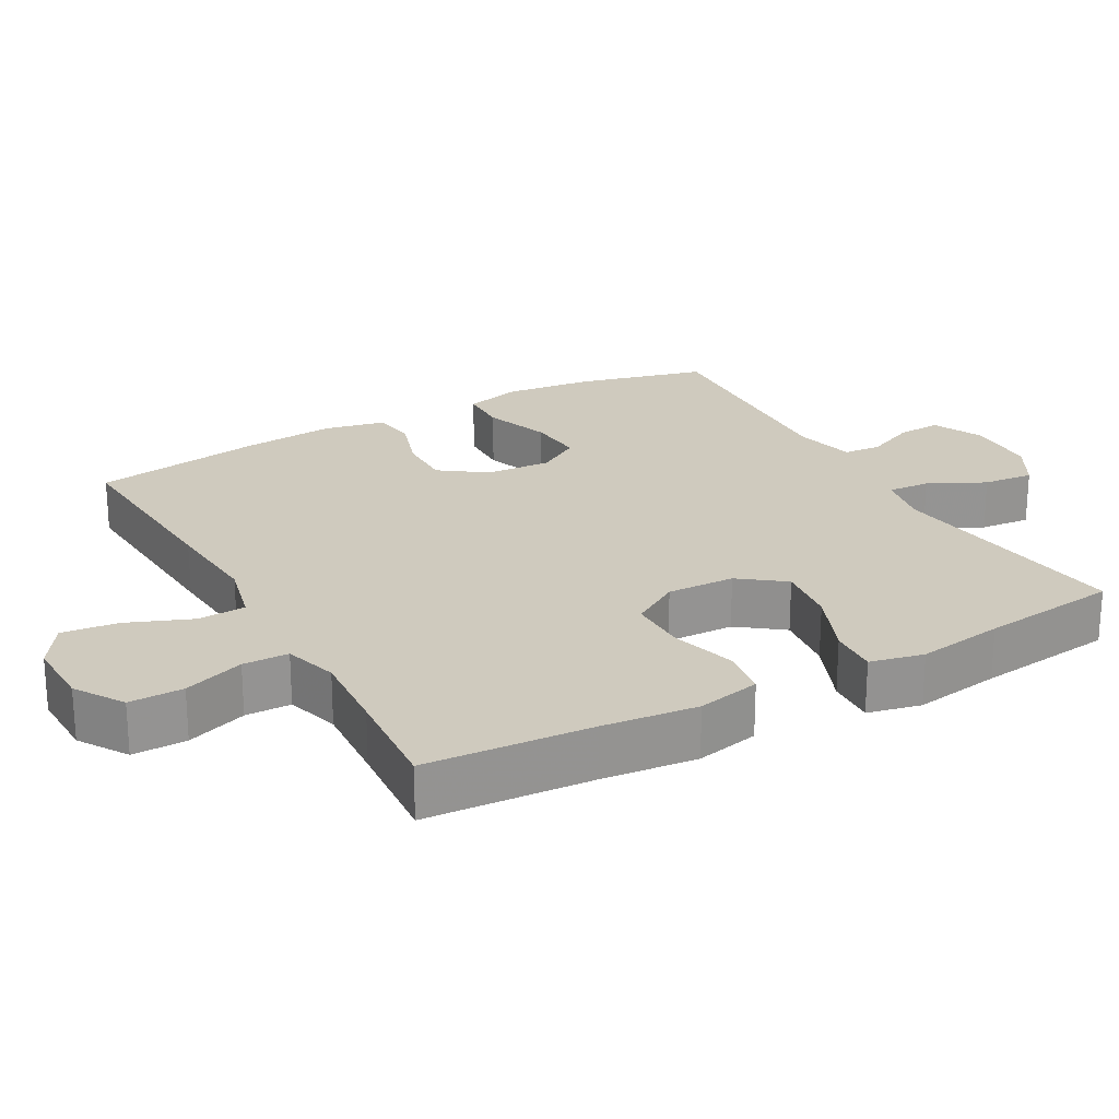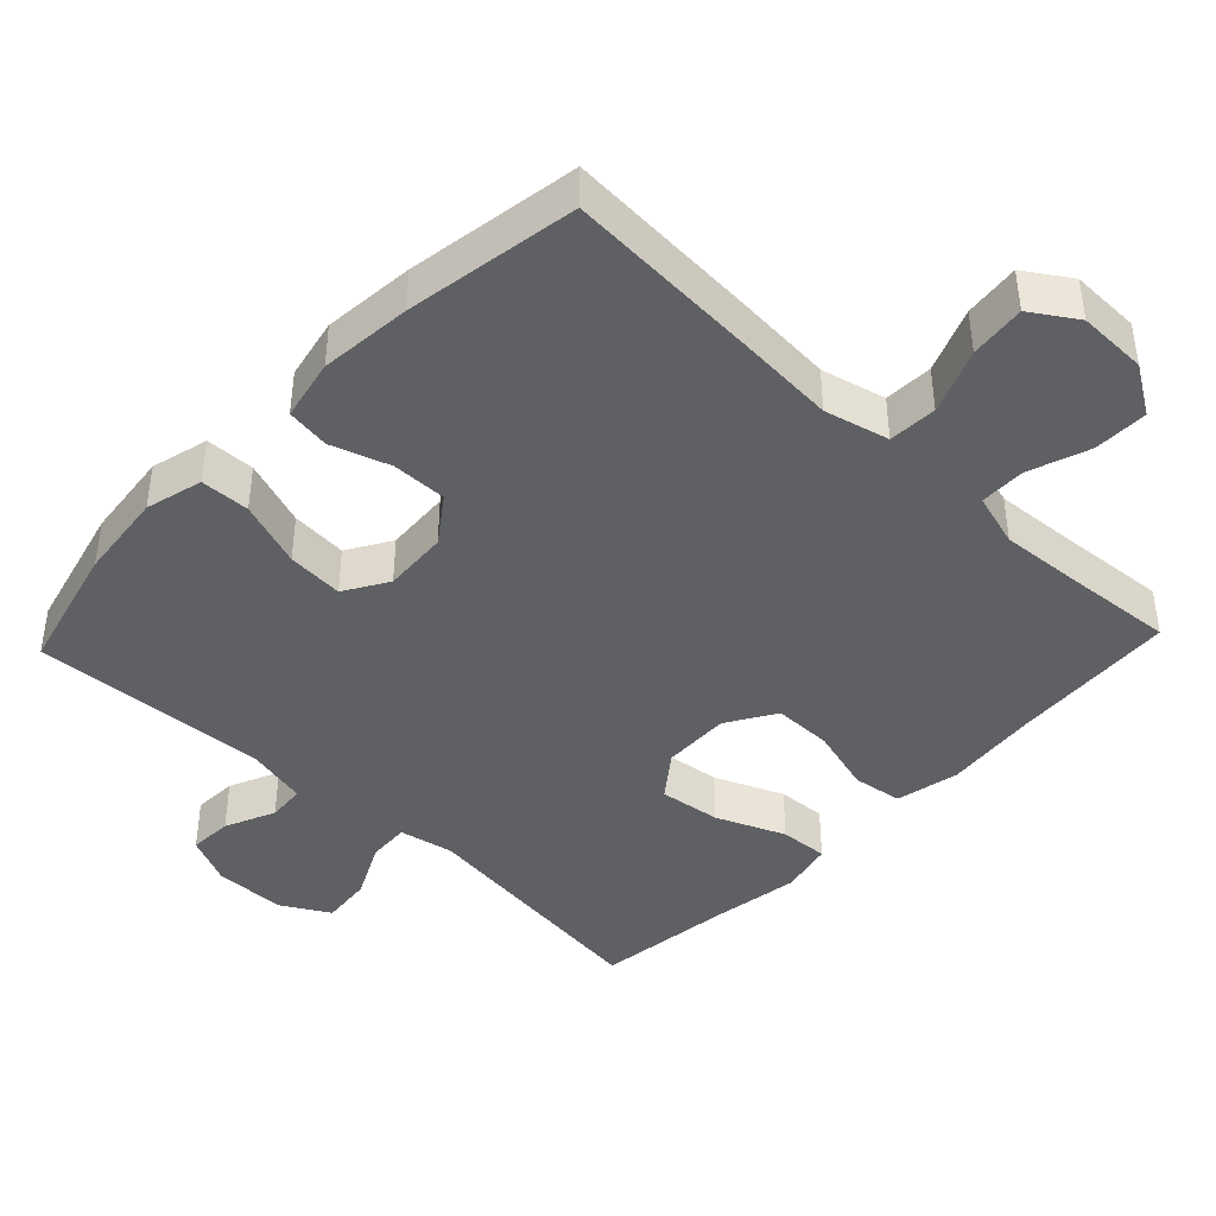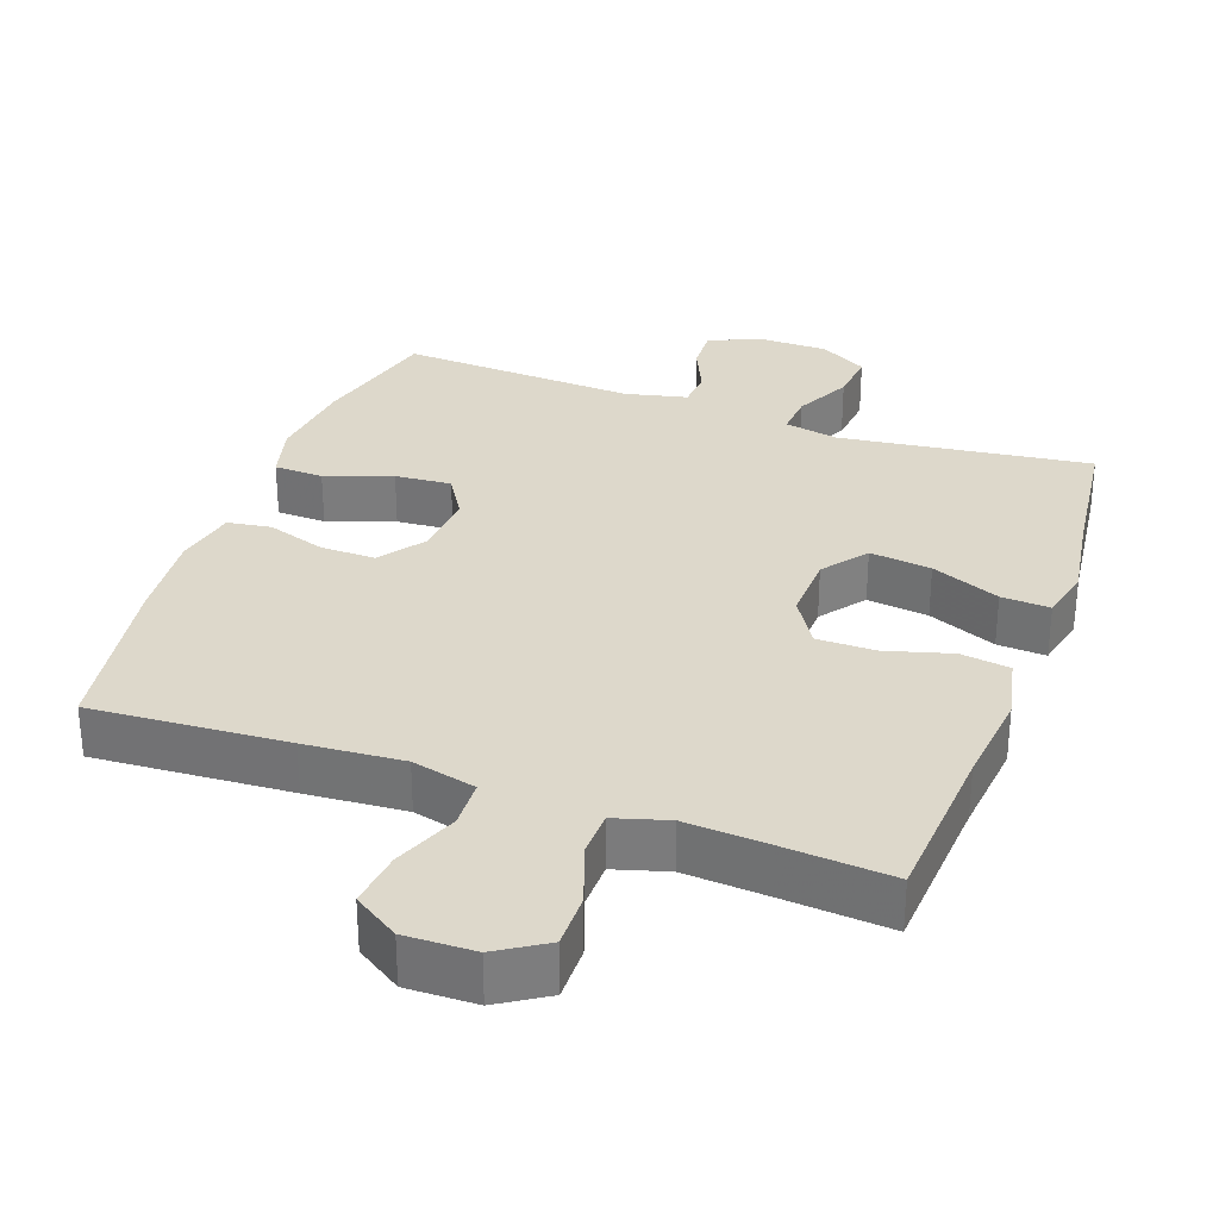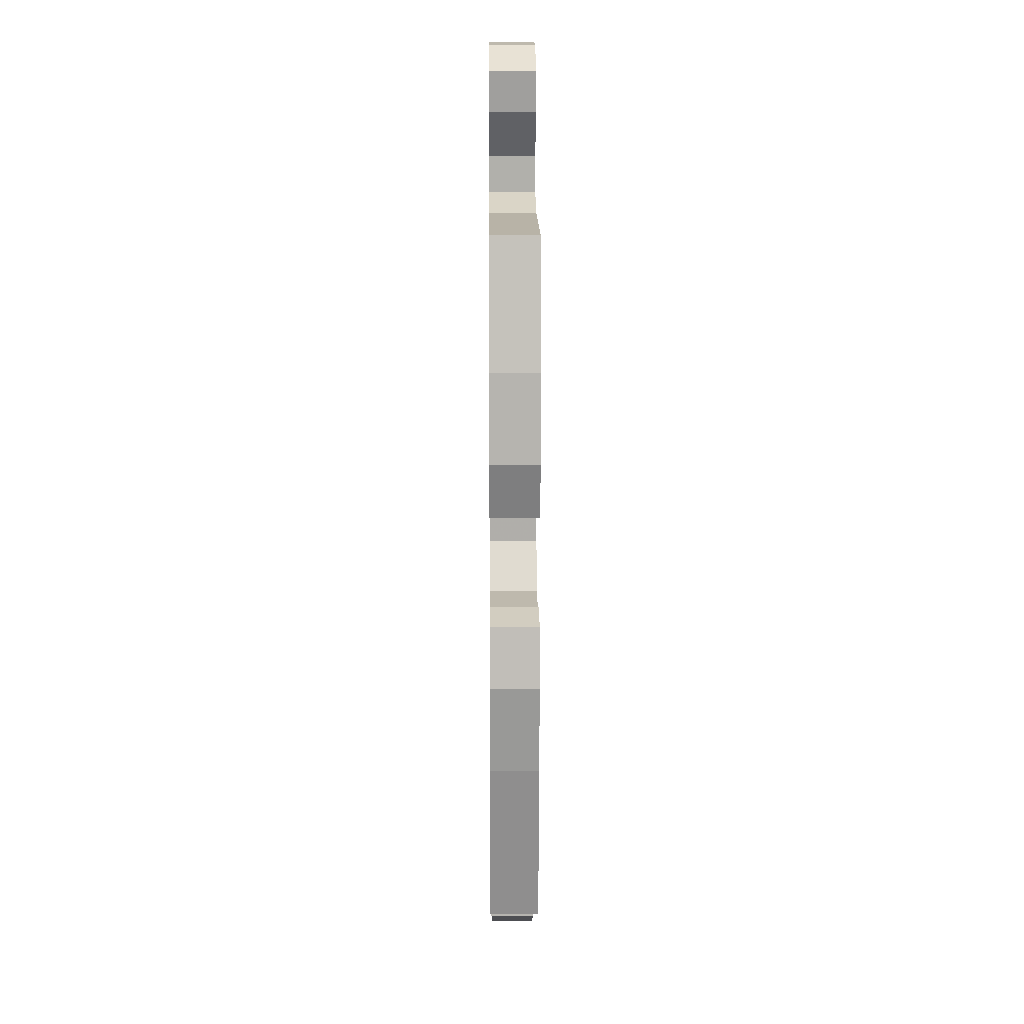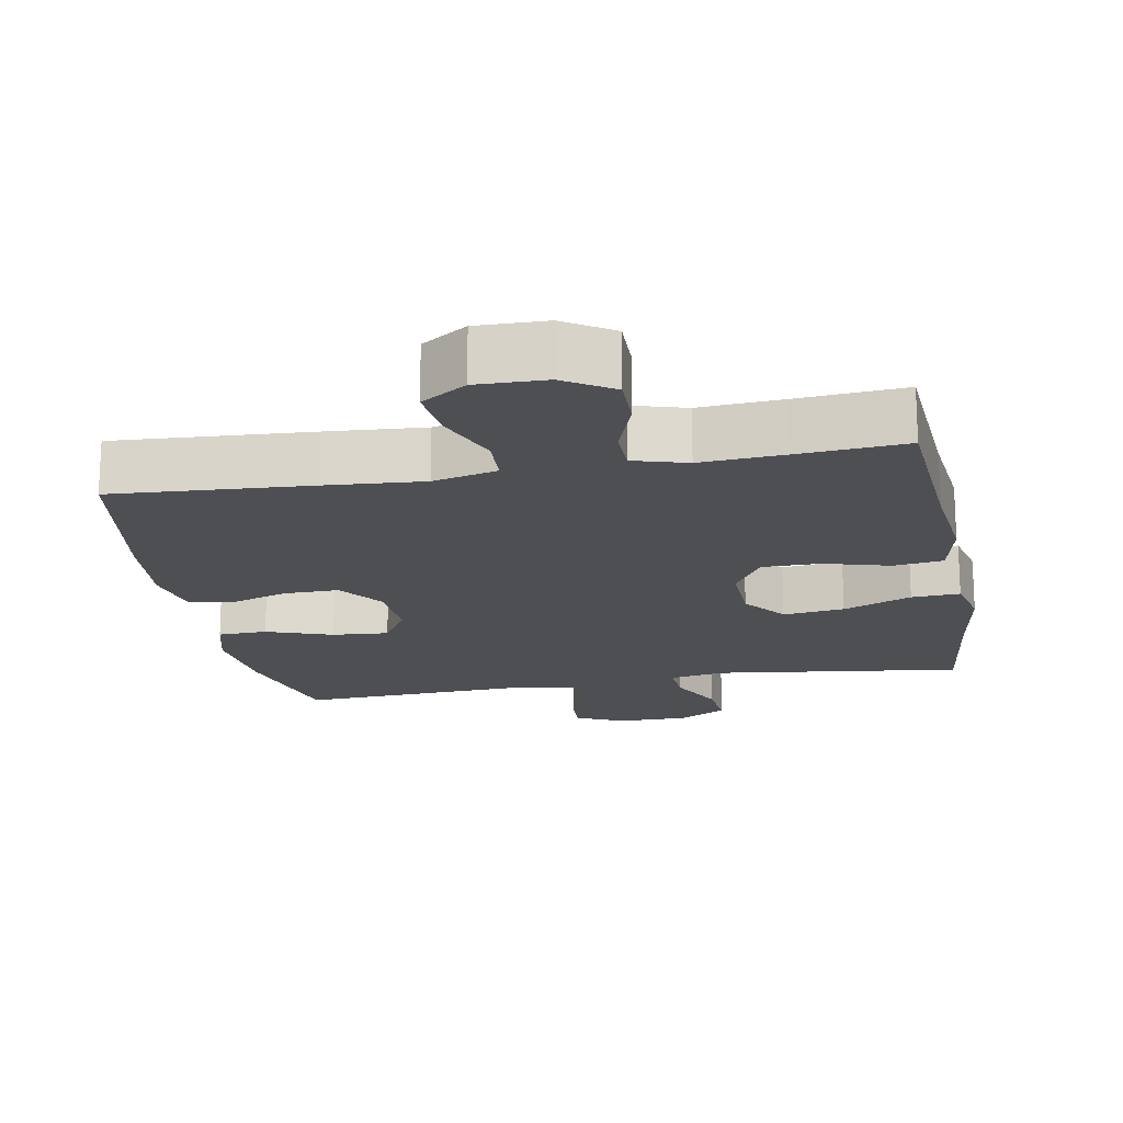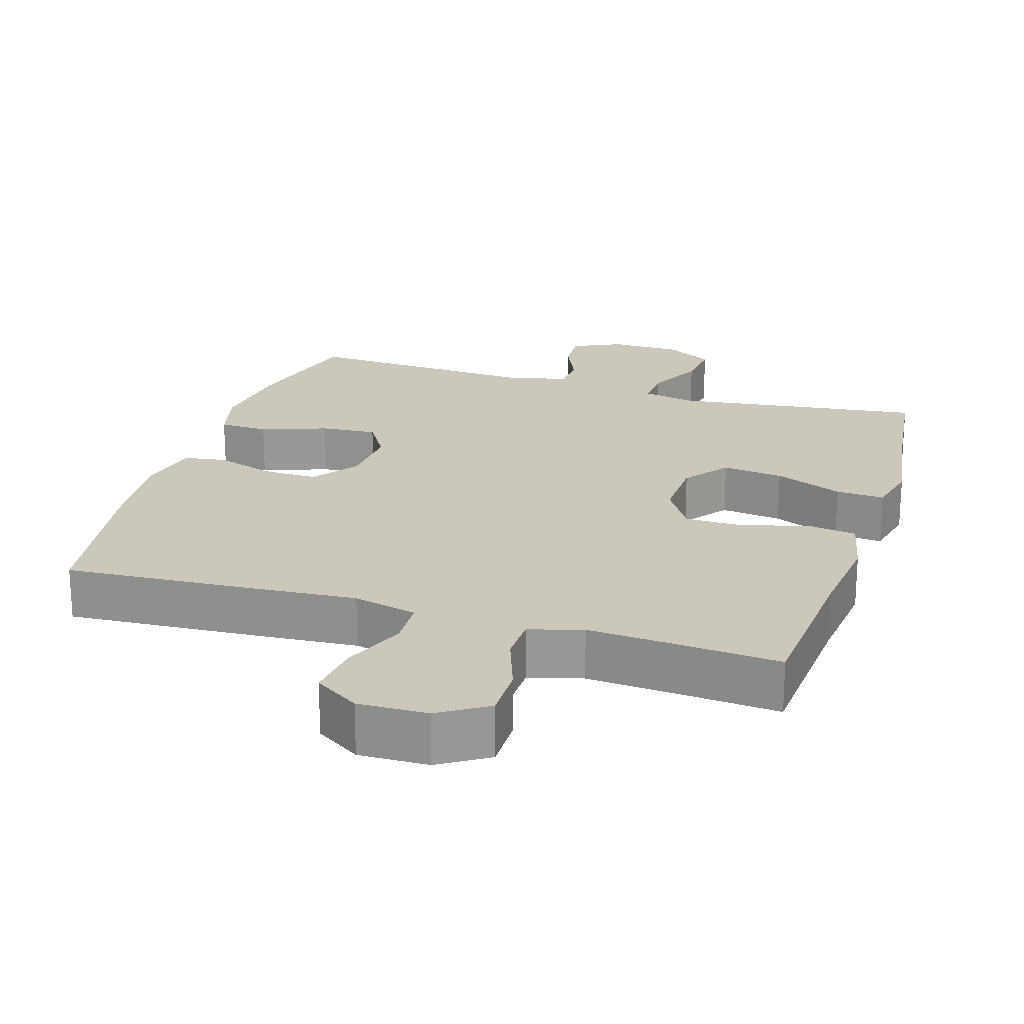
<metadata>
{"format":"obj","ext":"obj","renderer":"f3d","projection":"perspective","resolution":1024,"background":"white","views":[{"elev":23.2,"azim":-119.2,"up":"+Y"},{"elev":-42.2,"azim":136.5,"up":"+Y"},{"elev":31.1,"azim":-160.2,"up":"+Y"},{"elev":15.9,"azim":89.6,"up":"+Z"},{"elev":-17.9,"azim":-169.6,"up":"+Y"},{"elev":21.6,"azim":-162.7,"up":"+Y"}]}
</metadata>
<code>
v 0.5 0.07 -0.5
v 0.226 0.07 -0.483
v 0.088 0.07 -0.473
v -0.002 0.07 -0.495
v -0.005 0.07 -0.563
v 0.031 0.07 -0.653
v 0.04 0.07 -0.731
v -0.023 0.07 -0.772
v -0.12 0.07 -0.77
v -0.188 0.07 -0.727
v -0.187 0.07 -0.651
v -0.157 0.07 -0.566
v -0.158 0.07 -0.502
v -0.233 0.07 -0.48
v -0.349 0.07 -0.488
v -0.5 0.07 -0.5
v -0.516 0.07 -0.268
v -0.53 0.07 -0.135
v -0.511 0.07 -0.046
v -0.442 0.07 -0.036
v -0.35 0.07 -0.062
v -0.268 0.07 -0.062
v -0.226 0.07 0.006
v -0.229 0.07 0.101
v -0.276 0.07 0.163
v -0.362 0.07 0.152
v -0.458 0.07 0.112
v -0.526 0.07 0.108
v -0.543 0.07 0.183
v -0.524 0.07 0.305
v -0.5 0.07 0.5
v -0.15 0.07 0.455
v -0.074 0.07 0.47
v -0.078 0.07 0.529
v -0.117 0.07 0.608
v -0.124 0.07 0.679
v -0.057 0.07 0.717
v 0.043 0.07 0.718
v 0.112 0.07 0.686
v 0.109 0.07 0.625
v 0.078 0.07 0.555
v 0.082 0.07 0.502
v 0.168 0.07 0.482
v 0.5 0.07 0.5
v 0.546 0.07 0.32
v 0.56 0.07 0.196
v 0.539 0.07 0.116
v 0.47 0.07 0.114
v 0.377 0.07 0.147
v 0.298 0.07 0.153
v 0.261 0.07 0.092
v 0.267 0.07 0.001
v 0.313 0.07 -0.063
v 0.39 0.07 -0.062
v 0.472 0.07 -0.035
v 0.533 0.07 -0.044
v 0.551 0.07 -0.13
v 0.539 0.07 -0.258
v 0.5 0 -0.5
v 0.226 0 -0.483
v 0.088 0 -0.473
v -0.002 0 -0.495
v -0.005 0 -0.563
v 0.031 0 -0.653
v 0.04 0 -0.731
v -0.023 0 -0.772
v -0.12 0 -0.77
v -0.188 0 -0.727
v -0.187 0 -0.651
v -0.157 0 -0.566
v -0.158 0 -0.502
v -0.233 0 -0.48
v -0.349 0 -0.488
v -0.5 0 -0.5
v -0.516 0 -0.268
v -0.53 0 -0.135
v -0.511 0 -0.046
v -0.442 0 -0.036
v -0.35 0 -0.062
v -0.268 0 -0.062
v -0.226 0 0.006
v -0.229 0 0.101
v -0.276 0 0.163
v -0.362 0 0.152
v -0.458 0 0.112
v -0.526 0 0.108
v -0.543 0 0.183
v -0.524 0 0.305
v -0.5 0 0.5
v -0.15 0 0.455
v -0.074 0 0.47
v -0.078 0 0.529
v -0.117 0 0.608
v -0.124 0 0.679
v -0.057 0 0.717
v 0.043 0 0.718
v 0.112 0 0.686
v 0.109 0 0.625
v 0.078 0 0.555
v 0.082 0 0.502
v 0.168 0 0.482
v 0.5 0 0.5
v 0.546 0 0.32
v 0.56 0 0.196
v 0.539 0 0.116
v 0.47 0 0.114
v 0.377 0 0.147
v 0.298 0 0.153
v 0.261 0 0.092
v 0.267 0 0.001
v 0.313 0 -0.063
v 0.39 0 -0.062
v 0.472 0 -0.035
v 0.533 0 -0.044
v 0.551 0 -0.13
v 0.539 0 -0.258
f 54 55 56 57
f 53 54 57 58
f 46 47 48 49
f 46 49 50
f 43 44 45 46
f 42 43 46 50
f 38 39 40 41
f 38 41 42
f 37 38 42
f 34 35 36 37
f 33 34 37 42
f 30 31 32
f 30 32 33
f 26 27 28 29
f 25 26 29 30
f 18 19 20 21
f 17 18 21 22
f 15 16 17 22
f 14 15 22 23
f 9 10 11 12
f 9 12 13
f 8 9 13
f 5 6 7 8
f 4 5 8 13
f 3 4 13 14
f 53 58 1 2
f 52 53 2 3
f 51 52 3 14
f 50 51 14 23
f 42 50 23 24
f 25 30 33 42
f 24 25 42
f 115 114 113 112
f 116 115 112 111
f 107 106 105 104
f 108 107 104
f 104 103 102 101
f 108 104 101 100
f 99 98 97 96
f 100 99 96
f 100 96 95
f 95 94 93 92
f 100 95 92 91
f 90 89 88
f 91 90 88
f 87 86 85 84
f 88 87 84 83
f 79 78 77 76
f 80 79 76 75
f 80 75 74 73
f 81 80 73 72
f 70 69 68 67
f 71 70 67
f 71 67 66
f 66 65 64 63
f 71 66 63 62
f 72 71 62 61
f 60 59 116 111
f 61 60 111 110
f 72 61 110 109
f 81 72 109 108
f 82 81 108 100
f 100 91 88 83
f 100 83 82
f 1 59 60 2
f 2 60 61 3
f 3 61 62 4
f 4 62 63 5
f 5 63 64 6
f 6 64 65 7
f 7 65 66 8
f 8 66 67 9
f 9 67 68 10
f 10 68 69 11
f 11 69 70 12
f 12 70 71 13
f 13 71 72 14
f 14 72 73 15
f 15 73 74 16
f 16 74 75 17
f 17 75 76 18
f 18 76 77 19
f 19 77 78 20
f 20 78 79 21
f 21 79 80 22
f 22 80 81 23
f 23 81 82 24
f 24 82 83 25
f 25 83 84 26
f 26 84 85 27
f 27 85 86 28
f 28 86 87 29
f 29 87 88 30
f 30 88 89 31
f 31 89 90 32
f 32 90 91 33
f 33 91 92 34
f 34 92 93 35
f 35 93 94 36
f 36 94 95 37
f 37 95 96 38
f 38 96 97 39
f 39 97 98 40
f 40 98 99 41
f 41 99 100 42
f 42 100 101 43
f 43 101 102 44
f 44 102 103 45
f 45 103 104 46
f 46 104 105 47
f 47 105 106 48
f 48 106 107 49
f 49 107 108 50
f 50 108 109 51
f 51 109 110 52
f 52 110 111 53
f 53 111 112 54
f 54 112 113 55
f 55 113 114 56
f 56 114 115 57
f 57 115 116 58
f 58 116 59 1

</code>
